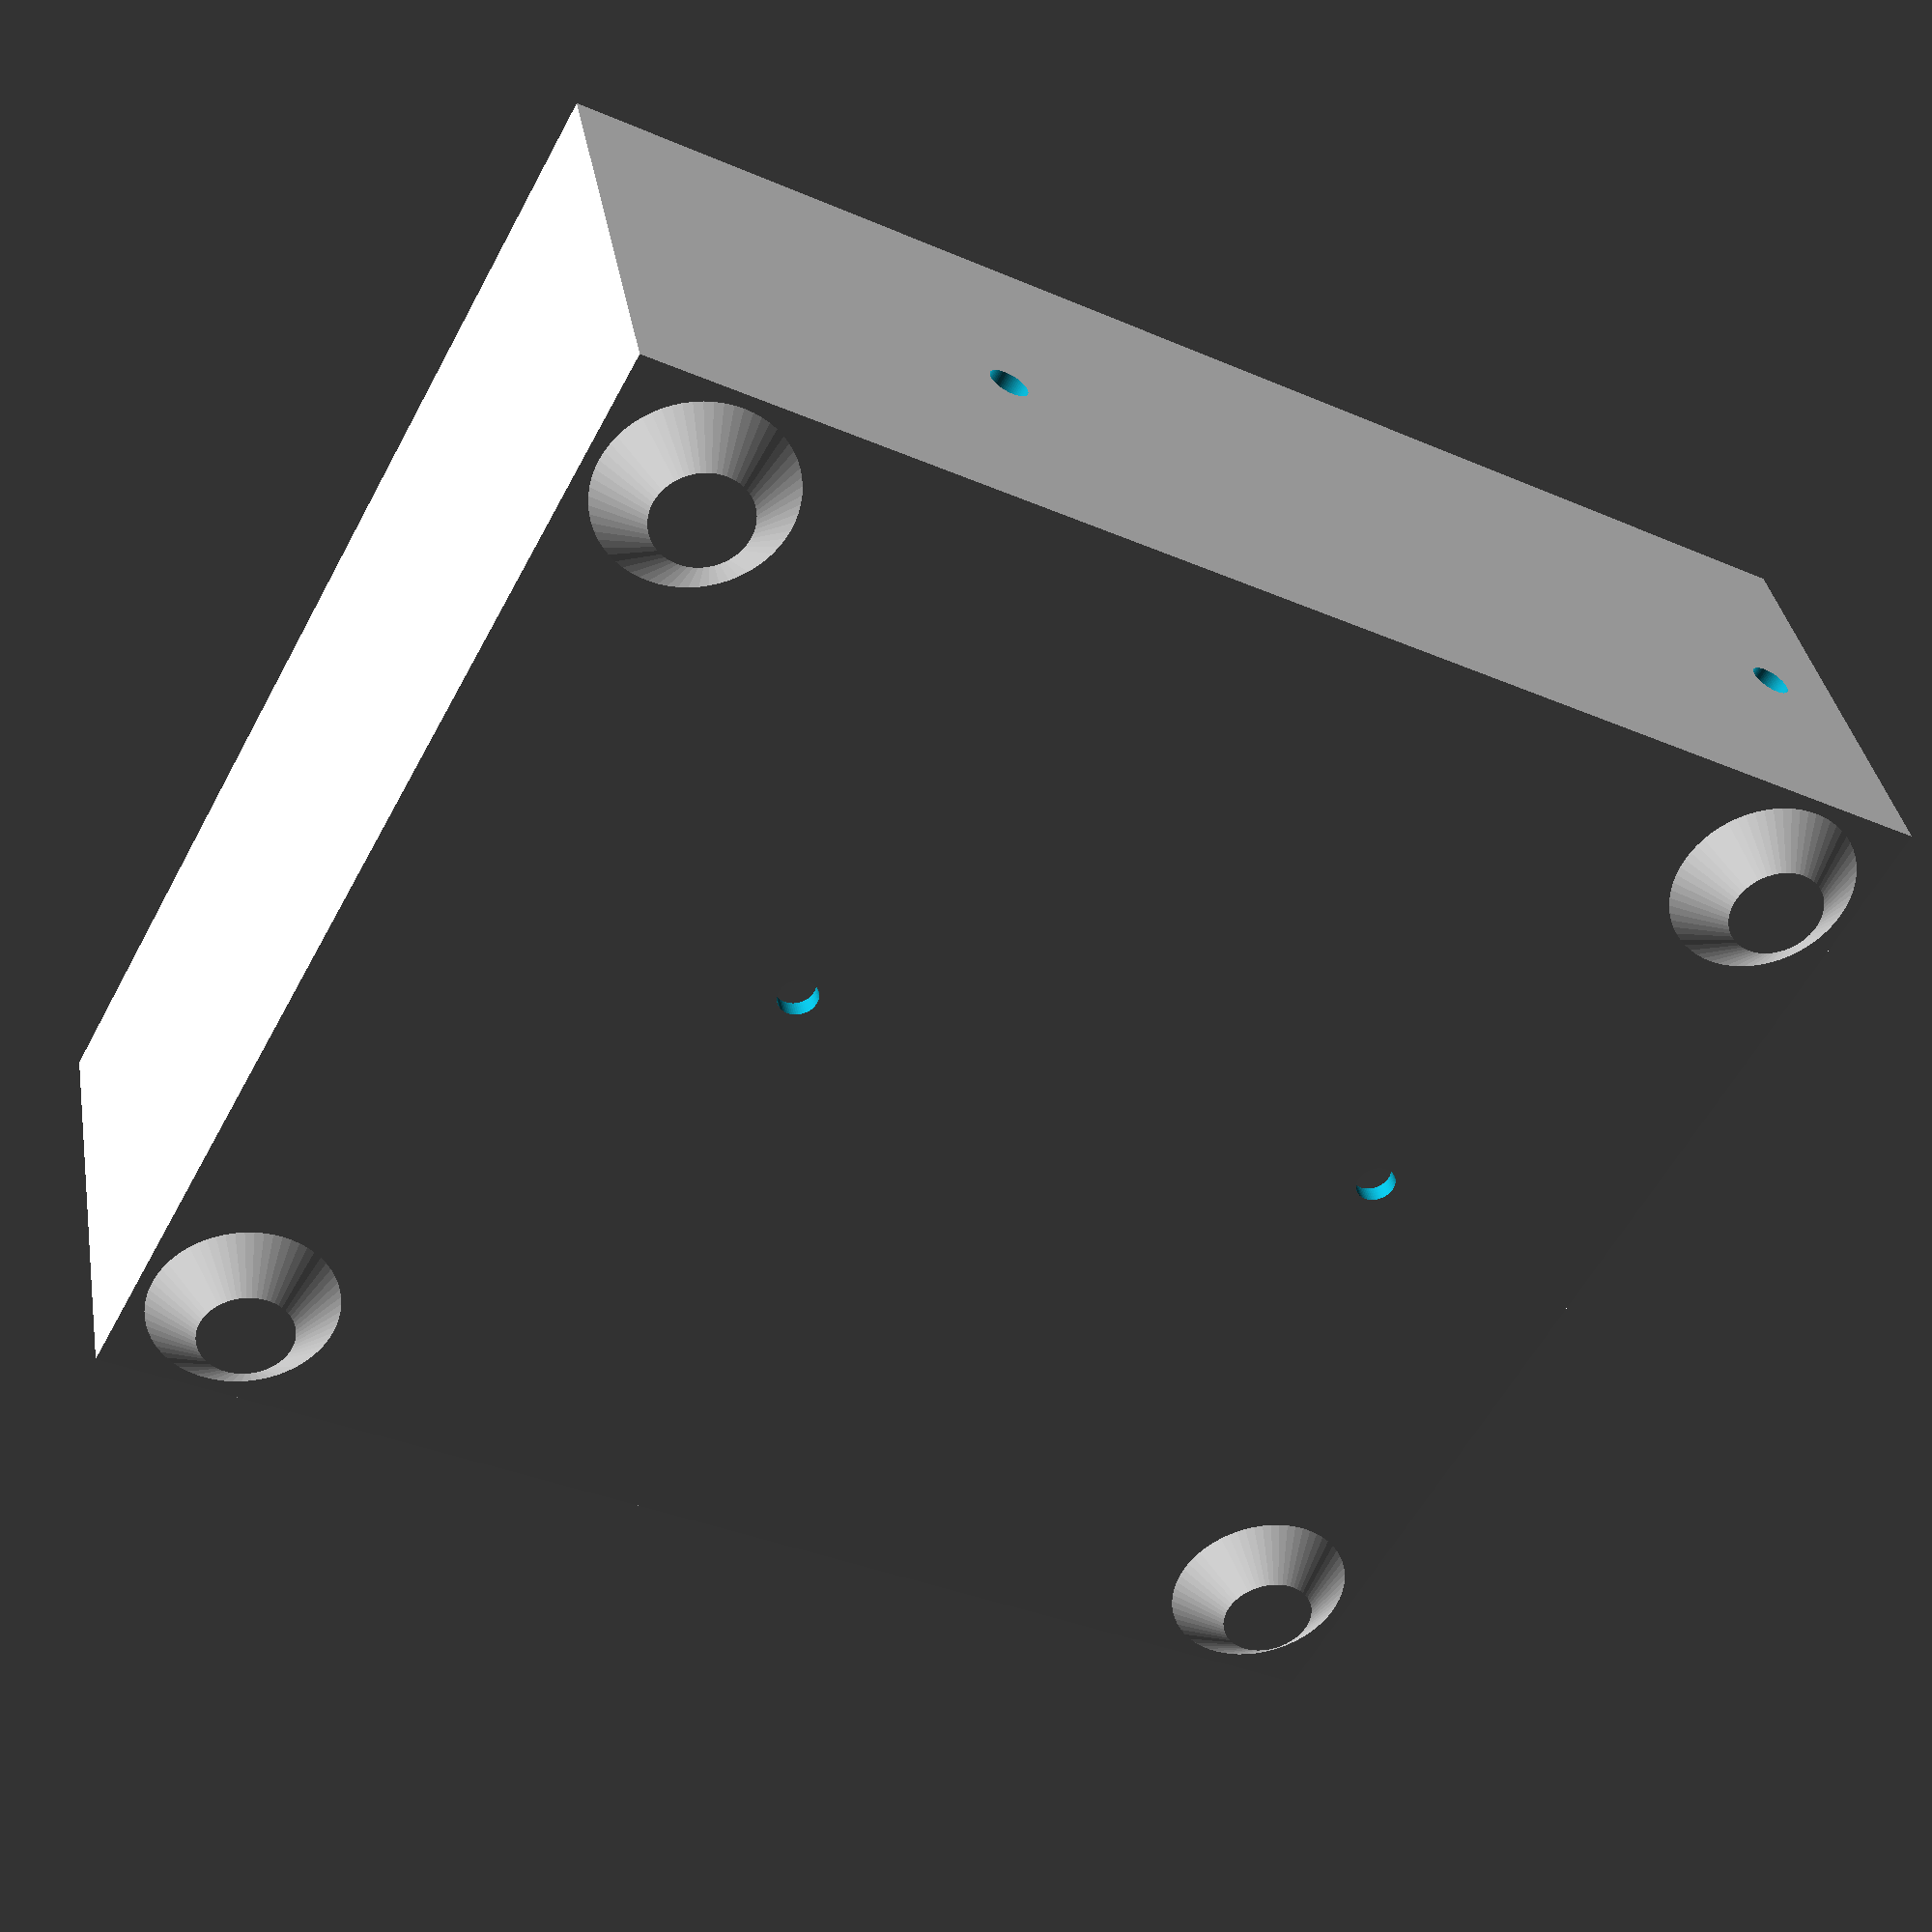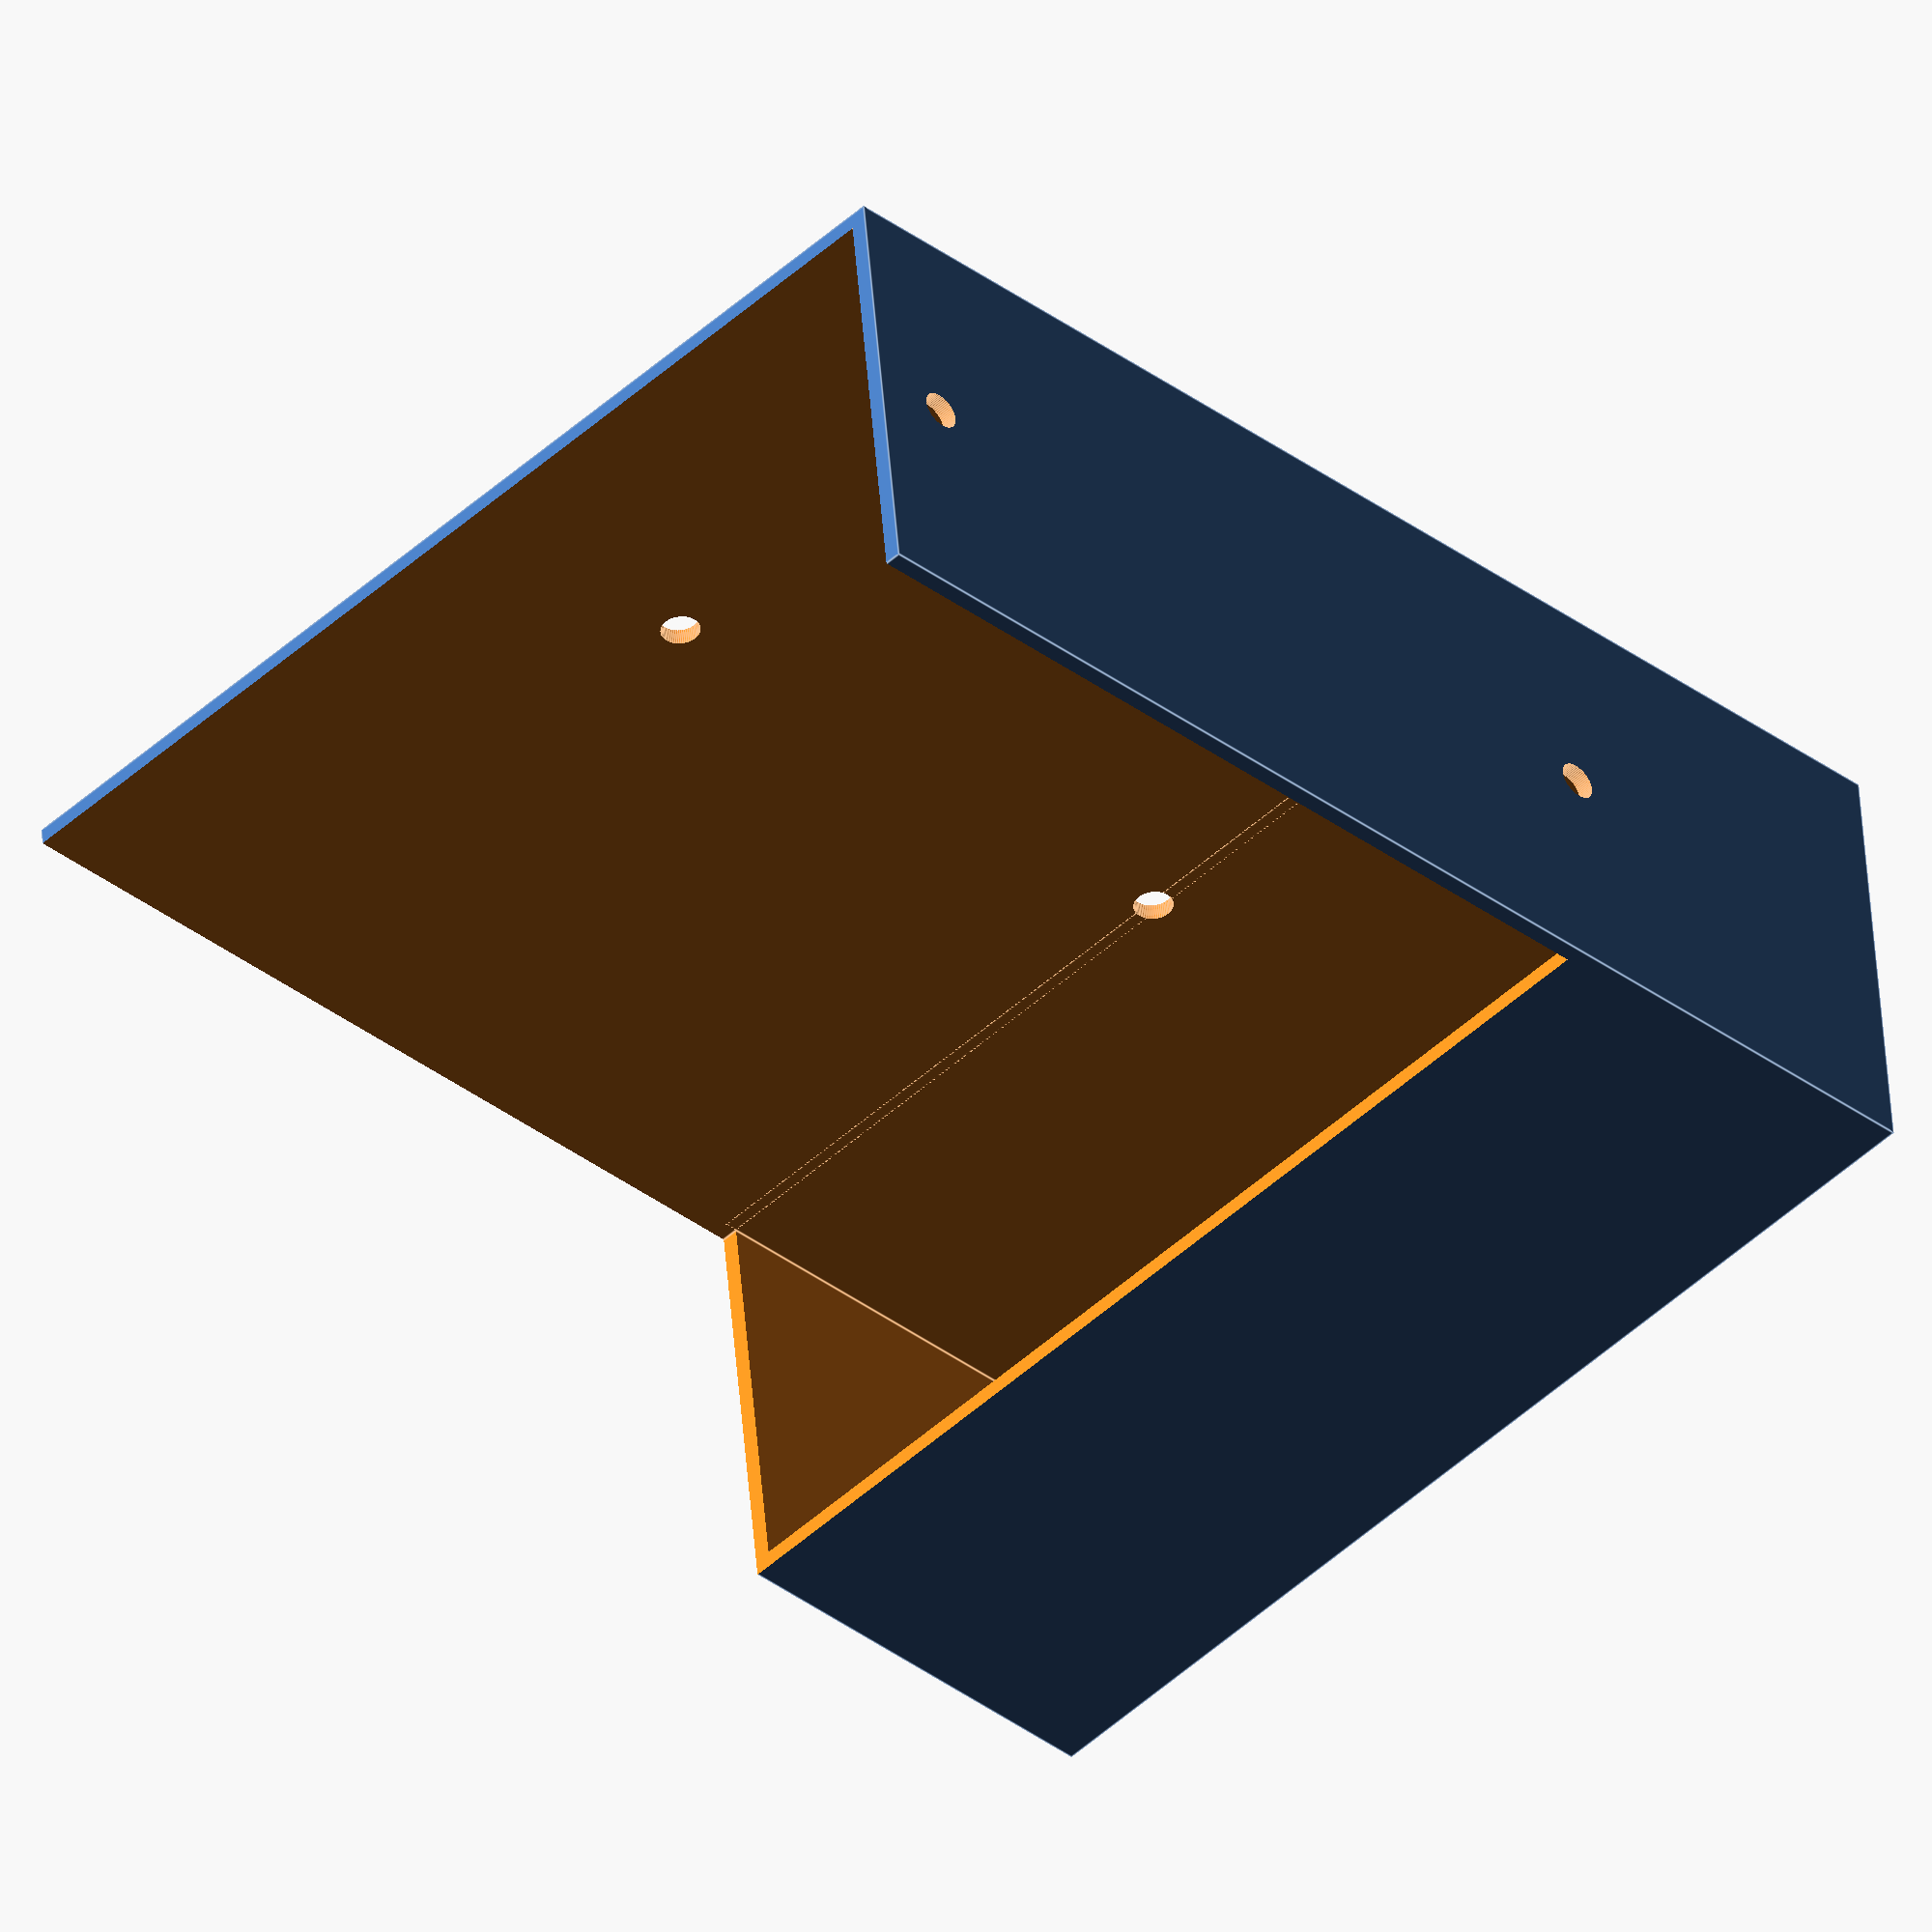
<openscad>
// Units: mm.

/*
 * Sizes of power supply.
 */

PS_WIDTH = 99.0;
PS_DEPTH = 97.0;
PS_HEIGHT = 36.0;

// Value should be slightly bigger than real width to make overlapping cover.
PS_TERMINAL_WIDTH = 20.0;

// Screws on bottom (horizontal plane).
PS_H_SCREWS_Y = 51.5;
PS_H_SCREW_1_X = 20.5;
PS_H_SCREW_2_X = PS_H_SCREW_1_X + 55.0;

// Screws on side (vertical plane).
PS_V_SCREWS_Z = 17.5;
PS_V_SCREW_1_X = 18.0;
PS_V_SCREW_2_X = PS_V_SCREW_1_X + 74.0;

// Mounting screw hole radius.
PS_SCREW_R = 3.0 / 2.0;  // For M3.

/*
 * Sizes not related to power supply itself.
 */

WALL_THICKNESS = 1.5;

// Add some space for cables (near terminals).
CABLING_WIDTH = 15.0;

// Tolerance, to make sure that everything will fit in.
T = 0.2;

HAS_LEGS = true;
LEG_H = 3.5;
LEG_TOP_R = 16.0 / 2.0;
LEG_BOTTOM_R = 8.0 / 2.0;
// Distance to edge.
LEG_DISTANCE = 1.0;

/*
 * Other sizes.
 * Most probably you do not need to modify this.
 */

// Overlap, used only for geometry subtraction.
O = 1.0;
// Overlap, used only for geometry addition.
OA = 0.1;


module basic_enclosure() {
    difference() {
        cube([
                PS_WIDTH + WALL_THICKNESS + CABLING_WIDTH + T,
                PS_DEPTH + (WALL_THICKNESS + T) * 2.0,
                PS_HEIGHT + (WALL_THICKNESS + T) * 2.0,
        ]);

        translate([
                WALL_THICKNESS + CABLING_WIDTH + PS_TERMINAL_WIDTH,
                WALL_THICKNESS,
                WALL_THICKNESS]) {
            cube([
                PS_WIDTH - PS_TERMINAL_WIDTH + T + O,
                PS_DEPTH + WALL_THICKNESS + T * 2.0 + O,
                PS_HEIGHT + WALL_THICKNESS + T * 2.0 + O]);
        }

        translate([
                WALL_THICKNESS,
                WALL_THICKNESS,
                WALL_THICKNESS]) {
            cube([
                PS_TERMINAL_WIDTH + CABLING_WIDTH + T + O,
                PS_DEPTH + T * 2.0,
                PS_HEIGHT + T * 2.0]);
        }
    }
}


module mount_screw_holes() {
    // Horizontal plane.
    for (x = [PS_H_SCREW_1_X, PS_H_SCREW_2_X]) {
        translate([
                WALL_THICKNESS + T + CABLING_WIDTH + x,
                WALL_THICKNESS + T + PS_DEPTH - PS_H_SCREWS_Y,
                WALL_THICKNESS / 2.0]) {
            cylinder(
                    WALL_THICKNESS + O * 2.0,
                    PS_SCREW_R + T, PS_SCREW_R + T,
                    true, $fn=64);
        }
    }

    // Vertical plane.
    for (x = [PS_V_SCREW_1_X, PS_V_SCREW_2_X]) {
        translate([
                WALL_THICKNESS + T + CABLING_WIDTH + x,
                WALL_THICKNESS / 2.0,
                WALL_THICKNESS + T + PS_V_SCREWS_Z]) {
            rotate([90.0, 0.0, 0.0]) cylinder(
                    WALL_THICKNESS + O * 2.0,
                    PS_SCREW_R + T, PS_SCREW_R + T,
                    true, $fn=64);
        }
    }
}


module legs() {
    for (
            x = [
                LEG_DISTANCE + LEG_TOP_R,
                PS_WIDTH + WALL_THICKNESS + CABLING_WIDTH + T
                    - (LEG_DISTANCE + LEG_TOP_R)],
            y = [
                LEG_DISTANCE + LEG_TOP_R,
                PS_DEPTH + (WALL_THICKNESS + T) * 2.0
                    - (LEG_DISTANCE + LEG_TOP_R)]) {
        translate([
                x,
                y,
                -LEG_H]) {
            cylinder(
                    LEG_H + OA,
                    LEG_BOTTOM_R,
                    LEG_TOP_R,
                    false, $fn=64);
        }
    }
}


module final_enclosure() {
    difference() {
        basic_enclosure();
        mount_screw_holes();
    }

    if (HAS_LEGS) {
        legs();
    }
}


final_enclosure();

</openscad>
<views>
elev=142.9 azim=331.5 roll=10.2 proj=p view=wireframe
elev=131.9 azim=43.6 roll=184.3 proj=o view=edges
</views>
